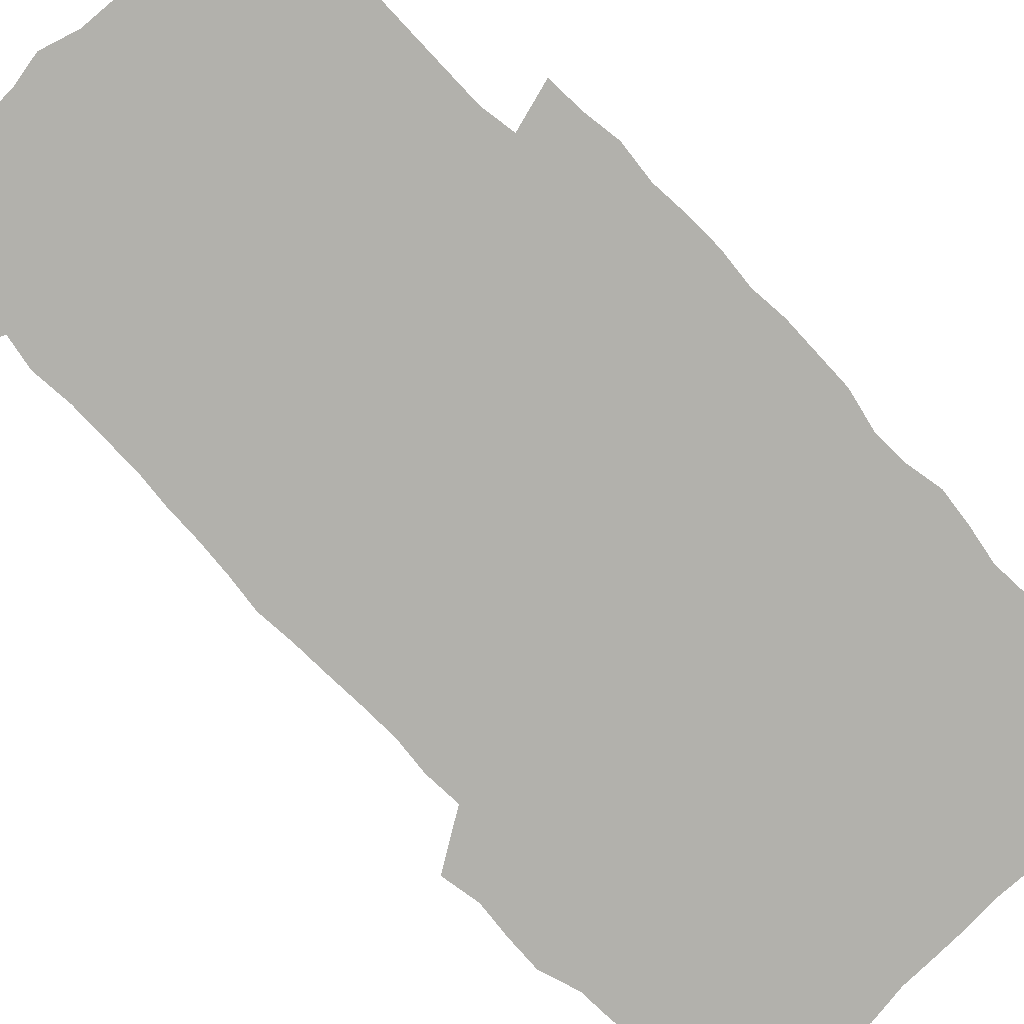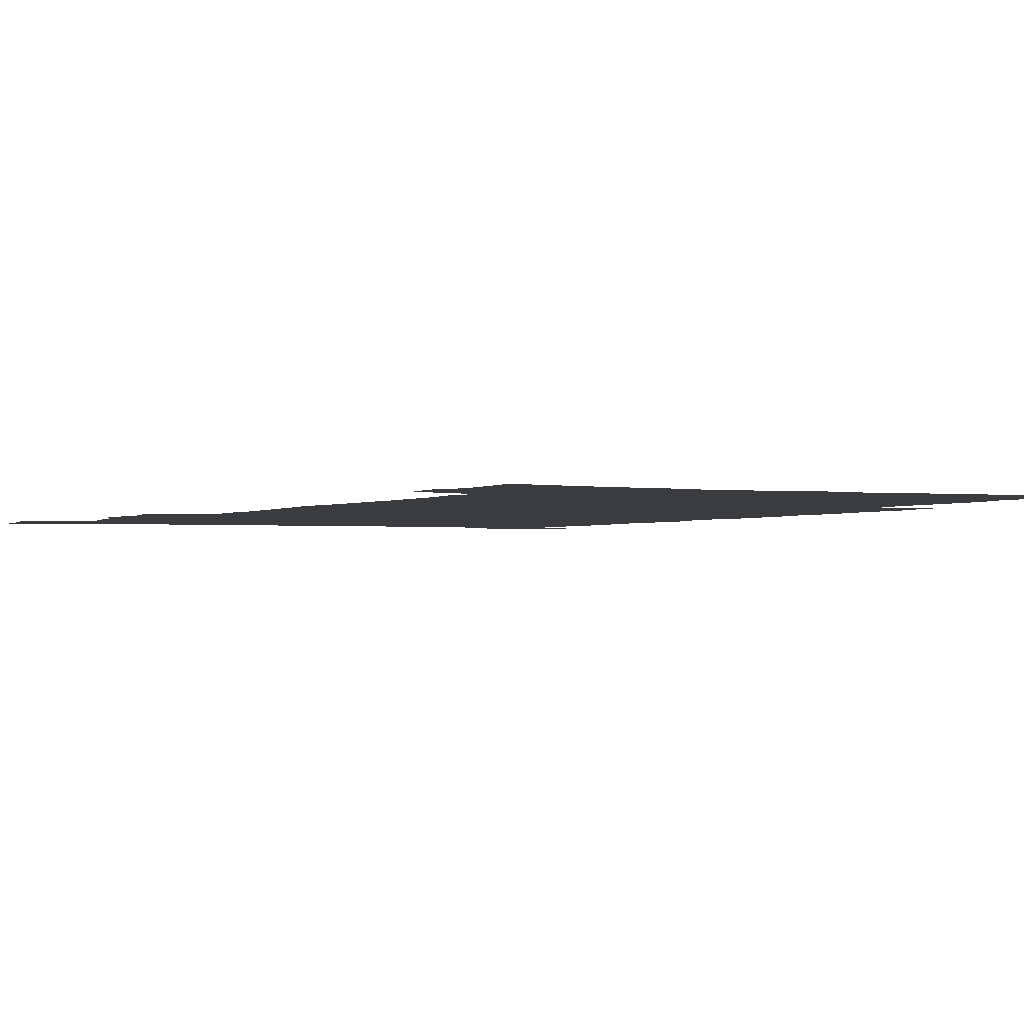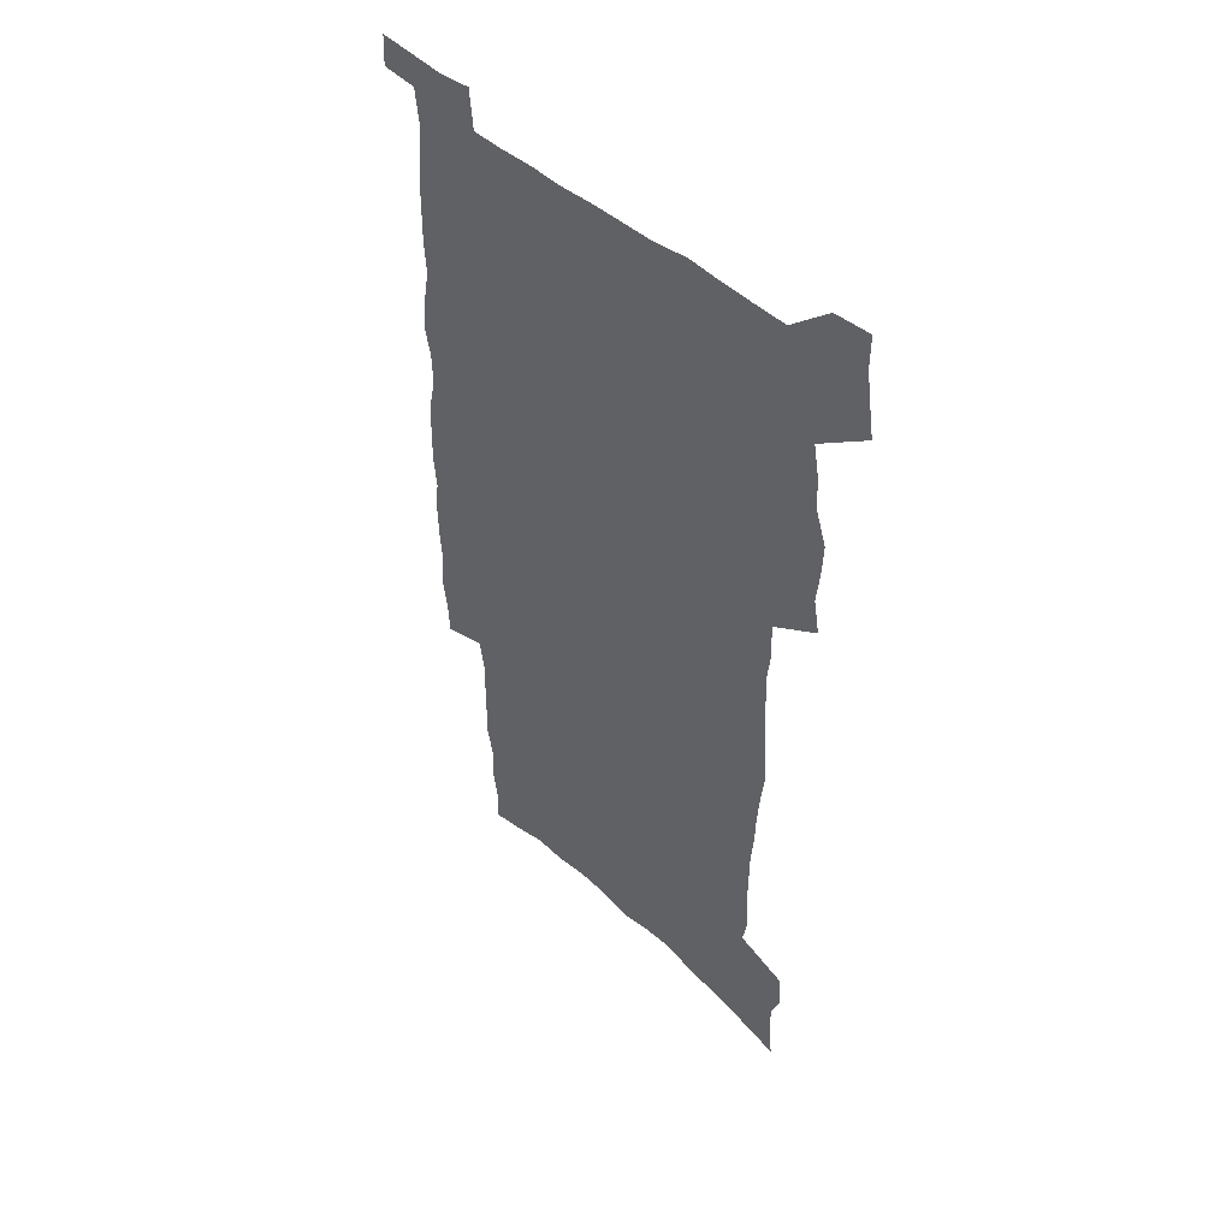
<metadata>
{"format":"obj","ext":"obj","renderer":"f3d","projection":"perspective","resolution":1024,"background":"white","views":[{"elev":-78.9,"azim":43.7,"up":"+Z"},{"elev":-1.6,"azim":-23.4,"up":"+Z"},{"elev":49.2,"azim":-135.9,"up":"+Y"}]}
</metadata>
<code>
v 443.3 555.1 0
v 445.6 569.6 0
v 447.7 584 0
v 447.6 598.9 0
v 461.2 148.5 0
v 462.8 165.3 0
v 463.2 180.9 0
v 458.6 193.2 0
v 460.2 209.8 0
v 457.5 446.3 0
v 460.3 462.1 0
v 458.8 477.1 0
v 458.1 492.1 0
v 463.3 507.8 0
v 463.9 522.5 0
v 466.5 537.3 0
v 464.8 552.8 0
v 465.3 567.5 0
v 465.2 582.3 0
v 464 597.9 0
v 478.3 154 0
v 480.7 171.8 0
v 482.9 188.7 0
v 478.9 200.9 0
v 482.5 219.8 0
v 480.1 233.4 0
v 481.5 250.1 0
v 481.3 265.3 0
v 481.2 280.7 0
v 479.9 295.3 0
v 479.5 310.4 0
v 478.4 325.3 0
v 476.6 340.1 0
v 477.9 356.1 0
v 478.5 371.7 0
v 479.3 387.3 0
v 479.6 402.6 0
v 478.2 417.4 0
v 479 432.6 0
v 477.2 447.6 0
v 479.2 462.9 0
v 477 477.8 0
v 480.3 492.9 0
v 481.4 507.4 0
v 480.6 522 0
v 483.8 536.4 0
v 482.3 551.6 0
v 481.6 566.6 0
v 482 581.1 0
v 494.8 158.9 0
v 496.5 176.3 0
v 495.8 190.7 0
v 496.7 206.9 0
v 499 224.7 0
v 496.7 238.1 0
v 499.6 255.6 0
v 499.1 270.3 0
v 499.8 285.9 0
v 499.5 300.7 0
v 498.1 314.9 0
v 497.2 329.7 0
v 497 344.8 0
v 496.4 359.6 0
v 497.7 375.3 0
v 498 390.1 0
v 497.2 404.6 0
v 497.3 419.4 0
v 496.9 434.1 0
v 495.9 448.8 0
v 497.1 463.7 0
v 497.8 478.4 0
v 497.4 492.8 0
v 499 507.3 0
v 498.9 521.6 0
v 499.6 535.9 0
v 500.4 549.7 0
v 498.2 565.6 0
v 496.8 581.4 0
v 509.4 161 0
v 511 178.6 0
v 510.5 193.5 0
v 515.9 215.4 0
v 515.9 230 0
v 515.6 244.5 0
v 515 258.7 0
v 515.1 273.9 0
v 516.1 289.6 0
v 514.3 303.1 0
v 513.6 317.6 0
v 513.8 332.9 0
v 512.2 346.9 0
v 512.8 361.9 0
v 514.8 378 0
v 514.3 392 0
v 513.8 406.2 0
v 513.1 420.5 0
v 513.8 435.3 0
v 514.1 449.9 0
v 514 464.3 0
v 514.6 478.7 0
v 514.3 492.9 0
v 514.2 507.2 0
v 514.6 521.3 0
v 514.8 535.4 0
v 515 549.5 0
v 514 564.6 0
v 511.7 581.9 0
v 526.2 166.6 0
v 526.4 182.2 0
v 528.6 201.1 0
v 530.2 218.4 0
v 529.7 231.8 0
v 531.6 248.7 0
v 529.9 261.4 0
v 530.2 276.5 0
v 530 291.2 0
v 529.5 305.5 0
v 528.2 319.4 0
v 529.5 335.7 0
v 529.6 350.1 0
v 528.4 364 0
v 528.8 378.6 0
v 529.4 393.3 0
v 529.1 407.2 0
v 529.2 421.5 0
v 528 435.8 0
v 529.2 450.6 0
v 529.5 464.8 0
v 529.6 478.9 0
v 529.9 492.9 0
v 529.7 507 0
v 529.6 521 0
v 530.6 534.7 0
v 529.7 549.4 0
v 528.6 564.9 0
v 526.3 583.1 0
v 539.9 166.3 0
v 541.8 186.7 0
v 542.5 202.8 0
v 543.1 218.2 0
v 544.2 235.1 0
v 544.5 249.6 0
v 543.9 262.9 0
v 544.4 277.6 0
v 544.4 292.9 0
v 543.9 307.3 0
v 543.4 321.7 0
v 543.4 336.4 0
v 543.6 351.3 0
v 543.4 365.4 0
v 543.3 379.6 0
v 543.2 393.6 0
v 542.6 407.2 0
v 544.3 422.9 0
v 543.5 436.8 0
v 544 451.2 0
v 544 465.2 0
v 543.1 479.2 0
v 544.3 493.3 0
v 544.2 507.1 0
v 545 520.8 0
v 544.3 535.5 0
v 544.1 549.6 0
v 543.4 564.6 0
v 542.4 580.8 0
v 553.7 163.6 0
v 555.4 185.8 0
v 555.9 202.2 0
v 556.7 219.4 0
v 557.5 235.7 0
v 557.5 249.9 0
v 558.2 264.7 0
v 557.7 277.5 0
v 558.2 294.9 0
v 557.6 308.3 0
v 557.4 322.5 0
v 557.4 337.1 0
v 557.3 351.7 0
v 557.3 366.1 0
v 557.3 380.3 0
v 557.5 394.3 0
v 557.8 409 0
v 558.1 423.2 0
v 558 437.2 0
v 558.3 451.5 0
v 558.6 465.5 0
v 558.1 479.4 0
v 558.8 493.3 0
v 558.5 507.2 0
v 558.7 520.9 0
v 558.7 535.1 0
v 558.4 549.5 0
v 558.1 564 0
v 557.1 580.7 0
v 568.6 168 0
v 569.4 187.8 0
v 570 204.7 0
v 570.4 221.7 0
v 570.6 235.5 0
v 570.9 251.5 0
v 571 264.8 0
v 570.9 278 0
v 571.3 295.2 0
v 571.5 309.2 0
v 571.3 323.2 0
v 571.4 338.1 0
v 571.2 352.4 0
v 571.1 366.8 0
v 570.8 380.1 0
v 571.9 395.7 0
v 572 409.5 0
v 572.1 423.3 0
v 572.1 437.4 0
v 572.2 451.3 0
v 572.4 465.9 0
v 572.5 479.6 0
v 572.6 493.4 0
v 572.5 507.2 0
v 572.4 521.3 0
v 572.8 534.8 0
v 572.4 550.1 0
v 572.4 564.3 0
v 571.7 580.4 0
v 582.6 168.9 0
v 582.9 187.8 0
v 583.8 202.5 0
v 583.8 219.8 0
v 584 235.8 0
v 584.4 249.8 0
v 584.2 264.6 0
v 584.5 278 0
v 585.5 292.7 0
v 585.1 309.2 0
v 585.1 323.2 0
v 585.1 338.1 0
v 585.1 352.7 0
v 584.9 367.4 0
v 585.4 381.9 0
v 585.5 395.8 0
v 585.6 410.1 0
v 586 423.6 0
v 586.1 437.6 0
v 586.1 451.5 0
v 586.2 465.7 0
v 586.5 479.6 0
v 586.5 493.6 0
v 586.5 507.4 0
v 586.5 521.2 0
v 586.6 535.5 0
v 586.9 549.3 0
v 586.8 564 0
v 586.5 579.6 0
v 596.6 167.3 0
v 596.6 184.8 0
v 597.5 201.3 0
v 597.1 220.1 0
v 597.7 234.1 0
v 598 248.8 0
v 598.1 263.5 0
v 598 279.3 0
v 599.3 292.1 0
v 598.8 308.8 0
v 598.9 323 0
v 599.2 337 0
v 598.9 353.2 0
v 598.9 367.5 0
v 599.1 381.7 0
v 599.3 395.7 0
v 599.9 409.6 0
v 599.8 423.8 0
v 599.9 437.6 0
v 600.1 451.5 0
v 600.4 465.2 0
v 600.5 479.7 0
v 600.5 493.7 0
v 600.4 507.5 0
v 600.6 521.5 0
v 600.7 535.4 0
v 601 549.8 0
v 601 564 0
v 600.9 580.1 0
v 610.3 168.5 0
v 609.8 187.7 0
v 611.7 199.9 0
v 611.2 217.1 0
v 611.5 232.2 0
v 612.3 246.6 0
v 612.6 261.5 0
v 612.4 277.2 0
v 612.9 291.7 0
v 612.2 308.6 0
v 613 322.3 0
v 612.9 337.3 0
v 613.4 351.6 0
v 613.1 366.5 0
v 613.4 380.7 0
v 613.6 395 0
v 613.9 409.2 0
v 614.3 423.3 0
v 614.1 437.4 0
v 614.6 451.5 0
v 614 466.8 0
v 615 480.3 0
v 614.5 494 0
v 614.7 507.8 0
v 614.8 521.8 0
v 614 535 0
v 615.2 550.3 0
v 615 563.8 0
v 615.2 579.5 0
v 624.9 164.6 0
v 624.1 183.1 0
v 625.8 197.1 0
v 625.6 214 0
v 625.7 229.7 0
v 626.8 244.2 0
v 626.9 259.7 0
v 626.7 275.5 0
v 627.2 290.6 0
v 626.3 306.6 0
v 627.9 320.5 0
v 628 335.3 0
v 627.8 350.4 0
v 628.3 364.8 0
v 627.8 379.7 0
v 628.6 393.8 0
v 629.2 408 0
v 629.8 422.4 0
v 629.2 437.1 0
v 629 451.6 0
v 627.8 466.2 0
v 629.7 480.2 0
v 629.5 494.1 0
v 630.6 508.4 0
v 629.8 522.4 0
v 629.1 536.3 0
v 629.5 550.6 0
v 629.3 564.6 0
v 629.6 579.6 0
v 631.1 597.9 0
v 639.1 161.7 0
v 639 178.5 0
v 641 192.6 0
v 640.5 210.2 0
v 643.2 224.1 0
v 642.9 240 0
v 642.8 256 0
v 642.6 271.9 0
v 644.9 286.1 0
v 643.7 302.5 0
v 644.1 317.6 0
v 643.1 333.3 0
v 644.7 347.6 0
v 644 362.8 0
v 645.3 377.1 0
v 645.7 391.7 0
v 646.6 406.3 0
v 645.6 421.5 0
v 645.7 436.2 0
v 644.9 451.1 0
v 644.9 465.8 0
v 643.5 480.2 0
v 644.2 494 0
v 645.9 508.7 0
v 644.7 522.9 0
v 643.4 536.7 0
v 645 551.3 0
v 643.5 565.2 0
v 644.1 580 0
v 645.5 596.2 0
v 664.2 280.6 0
v 665 296.1 0
v 667.1 310.8 0
v 665.4 327.4 0
v 666.5 342.4 0
v 666.8 357.8 0
v 665.3 373.6 0
v 666.6 388.4 0
v 666.3 403.6 0
v 666 418.8 0
v 662.4 435.4 0
v 662.8 450 0
v 665.6 464.5 0
v 663.8 479.5 0
v 661.2 494.4 0
v 662 509 0
v 661.8 523.5 0
v 661.5 537.9 0
v 659.8 552.3 0
v 658.9 566.4 0
v 660.5 582.6 0
v 660.5 597.1 0
v 676 583.8 0
v 675.3 598 0
f 16 17 1
f 1 17 2
f 17 18 2
f 2 18 3
f 18 19 3
f 3 19 4
f 19 20 4
f 5 21 6
f 21 22 6
f 6 22 7
f 22 23 7
f 7 23 8
f 23 24 8
f 8 24 9
f 24 25 9
f 39 40 10
f 10 40 11
f 40 41 11
f 11 41 12
f 41 42 12
f 12 42 13
f 42 43 13
f 13 43 14
f 43 44 14
f 14 44 15
f 44 45 15
f 15 45 16
f 45 46 16
f 16 46 17
f 46 47 17
f 17 47 18
f 47 48 18
f 18 48 19
f 48 49 19
f 19 49 20
f 21 50 22
f 50 51 22
f 22 51 23
f 51 52 23
f 23 52 24
f 52 53 24
f 24 53 25
f 53 54 25
f 25 54 26
f 54 55 26
f 26 55 27
f 55 56 27
f 27 56 28
f 56 57 28
f 28 57 29
f 57 58 29
f 29 58 30
f 58 59 30
f 30 59 31
f 59 60 31
f 31 60 32
f 60 61 32
f 32 61 33
f 61 62 33
f 33 62 34
f 62 63 34
f 34 63 35
f 63 64 35
f 35 64 36
f 64 65 36
f 36 65 37
f 65 66 37
f 37 66 38
f 66 67 38
f 38 67 39
f 67 68 39
f 39 68 40
f 68 69 40
f 40 69 41
f 69 70 41
f 41 70 42
f 70 71 42
f 42 71 43
f 71 72 43
f 43 72 44
f 72 73 44
f 44 73 45
f 73 74 45
f 45 74 46
f 74 75 46
f 46 75 47
f 75 76 47
f 47 76 48
f 76 77 48
f 48 77 49
f 77 78 49
f 50 79 51
f 79 80 51
f 51 80 52
f 80 81 52
f 52 81 53
f 81 82 53
f 53 82 54
f 82 83 54
f 54 83 55
f 83 84 55
f 55 84 56
f 84 85 56
f 56 85 57
f 85 86 57
f 57 86 58
f 86 87 58
f 58 87 59
f 87 88 59
f 59 88 60
f 88 89 60
f 60 89 61
f 89 90 61
f 61 90 62
f 90 91 62
f 62 91 63
f 91 92 63
f 63 92 64
f 92 93 64
f 64 93 65
f 93 94 65
f 65 94 66
f 94 95 66
f 66 95 67
f 95 96 67
f 67 96 68
f 96 97 68
f 68 97 69
f 97 98 69
f 69 98 70
f 98 99 70
f 70 99 71
f 99 100 71
f 71 100 72
f 100 101 72
f 72 101 73
f 101 102 73
f 73 102 74
f 102 103 74
f 74 103 75
f 103 104 75
f 75 104 76
f 104 105 76
f 76 105 77
f 105 106 77
f 77 106 78
f 106 107 78
f 79 108 80
f 108 109 80
f 80 109 81
f 109 110 81
f 81 110 82
f 110 111 82
f 82 111 83
f 111 112 83
f 83 112 84
f 112 113 84
f 84 113 85
f 113 114 85
f 85 114 86
f 114 115 86
f 86 115 87
f 115 116 87
f 87 116 88
f 116 117 88
f 88 117 89
f 117 118 89
f 89 118 90
f 118 119 90
f 90 119 91
f 119 120 91
f 91 120 92
f 120 121 92
f 92 121 93
f 121 122 93
f 93 122 94
f 122 123 94
f 94 123 95
f 123 124 95
f 95 124 96
f 124 125 96
f 96 125 97
f 125 126 97
f 97 126 98
f 126 127 98
f 98 127 99
f 127 128 99
f 99 128 100
f 128 129 100
f 100 129 101
f 129 130 101
f 101 130 102
f 130 131 102
f 102 131 103
f 131 132 103
f 103 132 104
f 132 133 104
f 104 133 105
f 133 134 105
f 105 134 106
f 134 135 106
f 106 135 107
f 135 136 107
f 108 137 109
f 137 138 109
f 109 138 110
f 138 139 110
f 110 139 111
f 139 140 111
f 111 140 112
f 140 141 112
f 112 141 113
f 141 142 113
f 113 142 114
f 142 143 114
f 114 143 115
f 143 144 115
f 115 144 116
f 144 145 116
f 116 145 117
f 145 146 117
f 117 146 118
f 146 147 118
f 118 147 119
f 147 148 119
f 119 148 120
f 148 149 120
f 120 149 121
f 149 150 121
f 121 150 122
f 150 151 122
f 122 151 123
f 151 152 123
f 123 152 124
f 152 153 124
f 124 153 125
f 153 154 125
f 125 154 126
f 154 155 126
f 126 155 127
f 155 156 127
f 127 156 128
f 156 157 128
f 128 157 129
f 157 158 129
f 129 158 130
f 158 159 130
f 130 159 131
f 159 160 131
f 131 160 132
f 160 161 132
f 132 161 133
f 161 162 133
f 133 162 134
f 162 163 134
f 134 163 135
f 163 164 135
f 135 164 136
f 164 165 136
f 137 166 138
f 166 167 138
f 138 167 139
f 167 168 139
f 139 168 140
f 168 169 140
f 140 169 141
f 169 170 141
f 141 170 142
f 170 171 142
f 142 171 143
f 171 172 143
f 143 172 144
f 172 173 144
f 144 173 145
f 173 174 145
f 145 174 146
f 174 175 146
f 146 175 147
f 175 176 147
f 147 176 148
f 176 177 148
f 148 177 149
f 177 178 149
f 149 178 150
f 178 179 150
f 150 179 151
f 179 180 151
f 151 180 152
f 180 181 152
f 152 181 153
f 181 182 153
f 153 182 154
f 182 183 154
f 154 183 155
f 183 184 155
f 155 184 156
f 184 185 156
f 156 185 157
f 185 186 157
f 157 186 158
f 186 187 158
f 158 187 159
f 187 188 159
f 159 188 160
f 188 189 160
f 160 189 161
f 189 190 161
f 161 190 162
f 190 191 162
f 162 191 163
f 191 192 163
f 163 192 164
f 192 193 164
f 164 193 165
f 193 194 165
f 166 195 167
f 195 196 167
f 167 196 168
f 196 197 168
f 168 197 169
f 197 198 169
f 169 198 170
f 198 199 170
f 170 199 171
f 199 200 171
f 171 200 172
f 200 201 172
f 172 201 173
f 201 202 173
f 173 202 174
f 202 203 174
f 174 203 175
f 203 204 175
f 175 204 176
f 204 205 176
f 176 205 177
f 205 206 177
f 177 206 178
f 206 207 178
f 178 207 179
f 207 208 179
f 179 208 180
f 208 209 180
f 180 209 181
f 209 210 181
f 181 210 182
f 210 211 182
f 182 211 183
f 211 212 183
f 183 212 184
f 212 213 184
f 184 213 185
f 213 214 185
f 185 214 186
f 214 215 186
f 186 215 187
f 215 216 187
f 187 216 188
f 216 217 188
f 188 217 189
f 217 218 189
f 189 218 190
f 218 219 190
f 190 219 191
f 219 220 191
f 191 220 192
f 220 221 192
f 192 221 193
f 221 222 193
f 193 222 194
f 222 223 194
f 195 224 196
f 224 225 196
f 196 225 197
f 225 226 197
f 197 226 198
f 226 227 198
f 198 227 199
f 227 228 199
f 199 228 200
f 228 229 200
f 200 229 201
f 229 230 201
f 201 230 202
f 230 231 202
f 202 231 203
f 231 232 203
f 203 232 204
f 232 233 204
f 204 233 205
f 233 234 205
f 205 234 206
f 234 235 206
f 206 235 207
f 235 236 207
f 207 236 208
f 236 237 208
f 208 237 209
f 237 238 209
f 209 238 210
f 238 239 210
f 210 239 211
f 239 240 211
f 211 240 212
f 240 241 212
f 212 241 213
f 241 242 213
f 213 242 214
f 242 243 214
f 214 243 215
f 243 244 215
f 215 244 216
f 244 245 216
f 216 245 217
f 245 246 217
f 217 246 218
f 246 247 218
f 218 247 219
f 247 248 219
f 219 248 220
f 248 249 220
f 220 249 221
f 249 250 221
f 221 250 222
f 250 251 222
f 222 251 223
f 251 252 223
f 224 253 225
f 253 254 225
f 225 254 226
f 254 255 226
f 226 255 227
f 255 256 227
f 227 256 228
f 256 257 228
f 228 257 229
f 257 258 229
f 229 258 230
f 258 259 230
f 230 259 231
f 259 260 231
f 231 260 232
f 260 261 232
f 232 261 233
f 261 262 233
f 233 262 234
f 262 263 234
f 234 263 235
f 263 264 235
f 235 264 236
f 264 265 236
f 236 265 237
f 265 266 237
f 237 266 238
f 266 267 238
f 238 267 239
f 267 268 239
f 239 268 240
f 268 269 240
f 240 269 241
f 269 270 241
f 241 270 242
f 270 271 242
f 242 271 243
f 271 272 243
f 243 272 244
f 272 273 244
f 244 273 245
f 273 274 245
f 245 274 246
f 274 275 246
f 246 275 247
f 275 276 247
f 247 276 248
f 276 277 248
f 248 277 249
f 277 278 249
f 249 278 250
f 278 279 250
f 250 279 251
f 279 280 251
f 251 280 252
f 280 281 252
f 253 282 254
f 282 283 254
f 254 283 255
f 283 284 255
f 255 284 256
f 284 285 256
f 256 285 257
f 285 286 257
f 257 286 258
f 286 287 258
f 258 287 259
f 287 288 259
f 259 288 260
f 288 289 260
f 260 289 261
f 289 290 261
f 261 290 262
f 290 291 262
f 262 291 263
f 291 292 263
f 263 292 264
f 292 293 264
f 264 293 265
f 293 294 265
f 265 294 266
f 294 295 266
f 266 295 267
f 295 296 267
f 267 296 268
f 296 297 268
f 268 297 269
f 297 298 269
f 269 298 270
f 298 299 270
f 270 299 271
f 299 300 271
f 271 300 272
f 300 301 272
f 272 301 273
f 301 302 273
f 273 302 274
f 302 303 274
f 274 303 275
f 303 304 275
f 275 304 276
f 304 305 276
f 276 305 277
f 305 306 277
f 277 306 278
f 306 307 278
f 278 307 279
f 307 308 279
f 279 308 280
f 308 309 280
f 280 309 281
f 309 310 281
f 282 311 283
f 311 312 283
f 283 312 284
f 312 313 284
f 284 313 285
f 313 314 285
f 285 314 286
f 314 315 286
f 286 315 287
f 315 316 287
f 287 316 288
f 316 317 288
f 288 317 289
f 317 318 289
f 289 318 290
f 318 319 290
f 290 319 291
f 319 320 291
f 291 320 292
f 320 321 292
f 292 321 293
f 321 322 293
f 293 322 294
f 322 323 294
f 294 323 295
f 323 324 295
f 295 324 296
f 324 325 296
f 296 325 297
f 325 326 297
f 297 326 298
f 326 327 298
f 298 327 299
f 327 328 299
f 299 328 300
f 328 329 300
f 300 329 301
f 329 330 301
f 301 330 302
f 330 331 302
f 302 331 303
f 331 332 303
f 303 332 304
f 332 333 304
f 304 333 305
f 333 334 305
f 305 334 306
f 334 335 306
f 306 335 307
f 335 336 307
f 307 336 308
f 336 337 308
f 308 337 309
f 337 338 309
f 309 338 310
f 338 339 310
f 311 341 312
f 341 342 312
f 312 342 313
f 342 343 313
f 313 343 314
f 343 344 314
f 314 344 315
f 344 345 315
f 315 345 316
f 345 346 316
f 316 346 317
f 346 347 317
f 317 347 318
f 347 348 318
f 318 348 319
f 348 349 319
f 319 349 320
f 349 350 320
f 320 350 321
f 350 351 321
f 321 351 322
f 351 352 322
f 322 352 323
f 352 353 323
f 323 353 324
f 353 354 324
f 324 354 325
f 354 355 325
f 325 355 326
f 355 356 326
f 326 356 327
f 356 357 327
f 327 357 328
f 357 358 328
f 328 358 329
f 358 359 329
f 329 359 330
f 359 360 330
f 330 360 331
f 360 361 331
f 331 361 332
f 361 362 332
f 332 362 333
f 362 363 333
f 333 363 334
f 363 364 334
f 334 364 335
f 364 365 335
f 335 365 336
f 365 366 336
f 336 366 337
f 366 367 337
f 337 367 338
f 367 368 338
f 338 368 339
f 368 369 339
f 339 369 340
f 369 370 340
f 349 371 350
f 371 372 350
f 350 372 351
f 372 373 351
f 351 373 352
f 373 374 352
f 352 374 353
f 374 375 353
f 353 375 354
f 375 376 354
f 354 376 355
f 376 377 355
f 355 377 356
f 377 378 356
f 356 378 357
f 378 379 357
f 357 379 358
f 379 380 358
f 358 380 359
f 380 381 359
f 359 381 360
f 381 382 360
f 360 382 361
f 382 383 361
f 361 383 362
f 383 384 362
f 362 384 363
f 384 385 363
f 363 385 364
f 385 386 364
f 364 386 365
f 386 387 365
f 365 387 366
f 387 388 366
f 366 388 367
f 388 389 367
f 367 389 368
f 389 390 368
f 368 390 369
f 390 391 369
f 369 391 370
f 391 392 370
f 391 393 392
f 393 394 392

</code>
